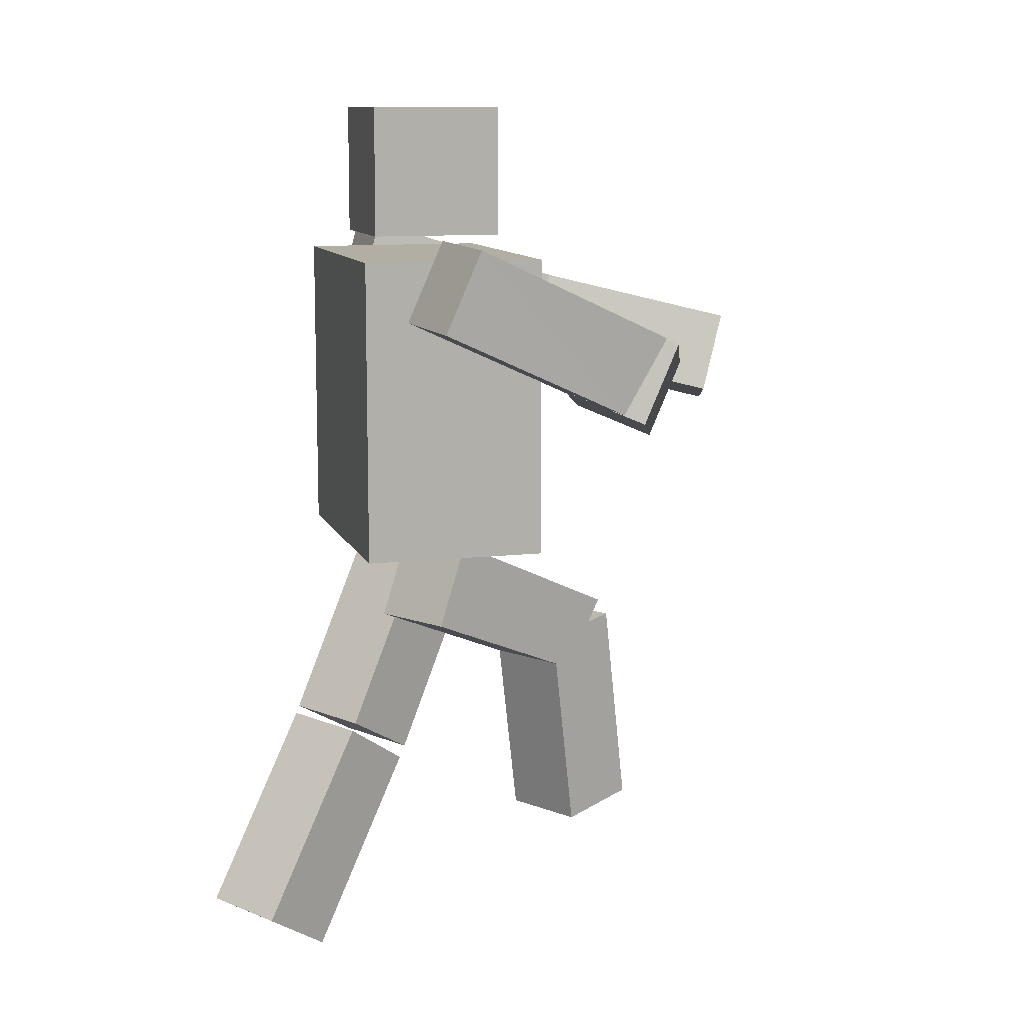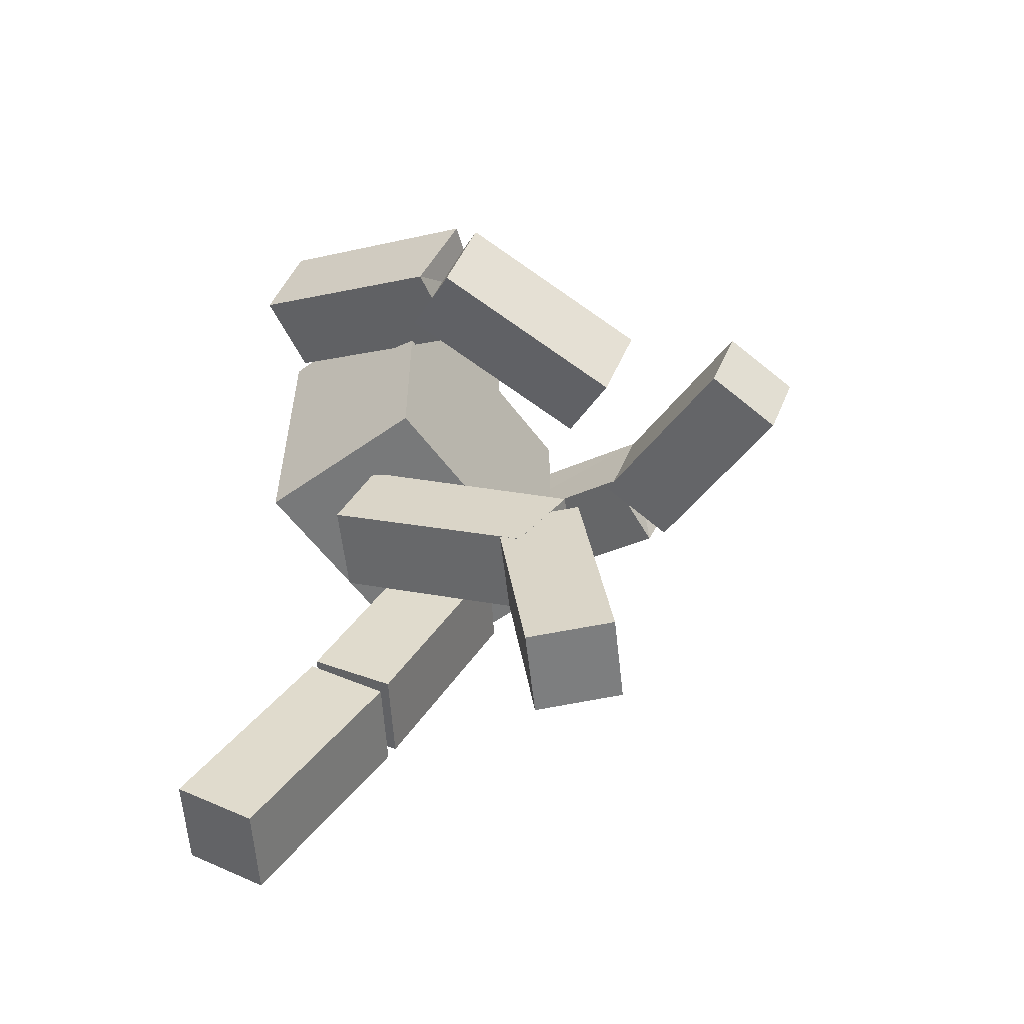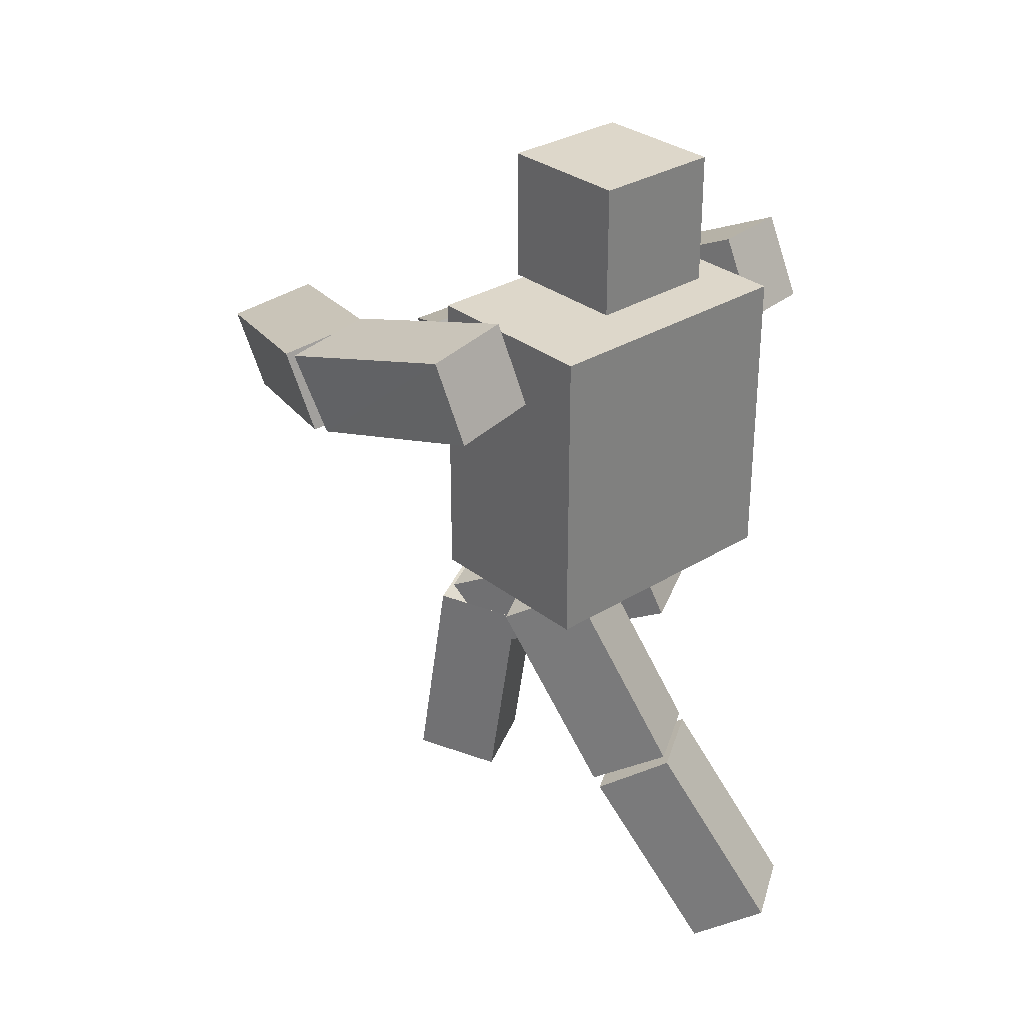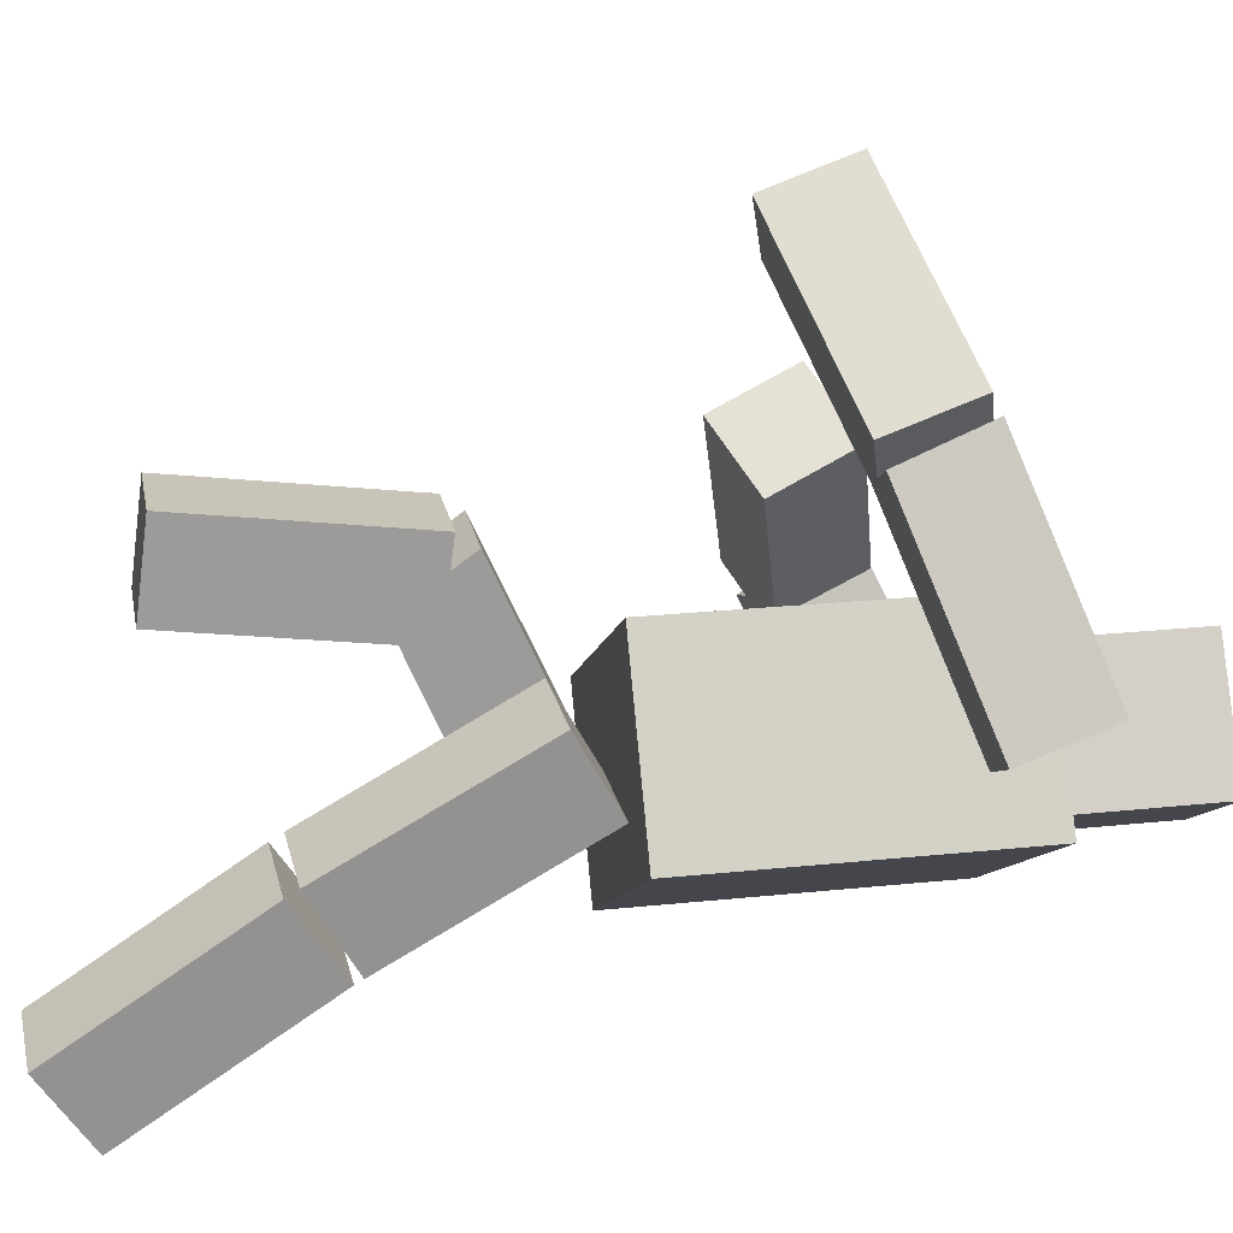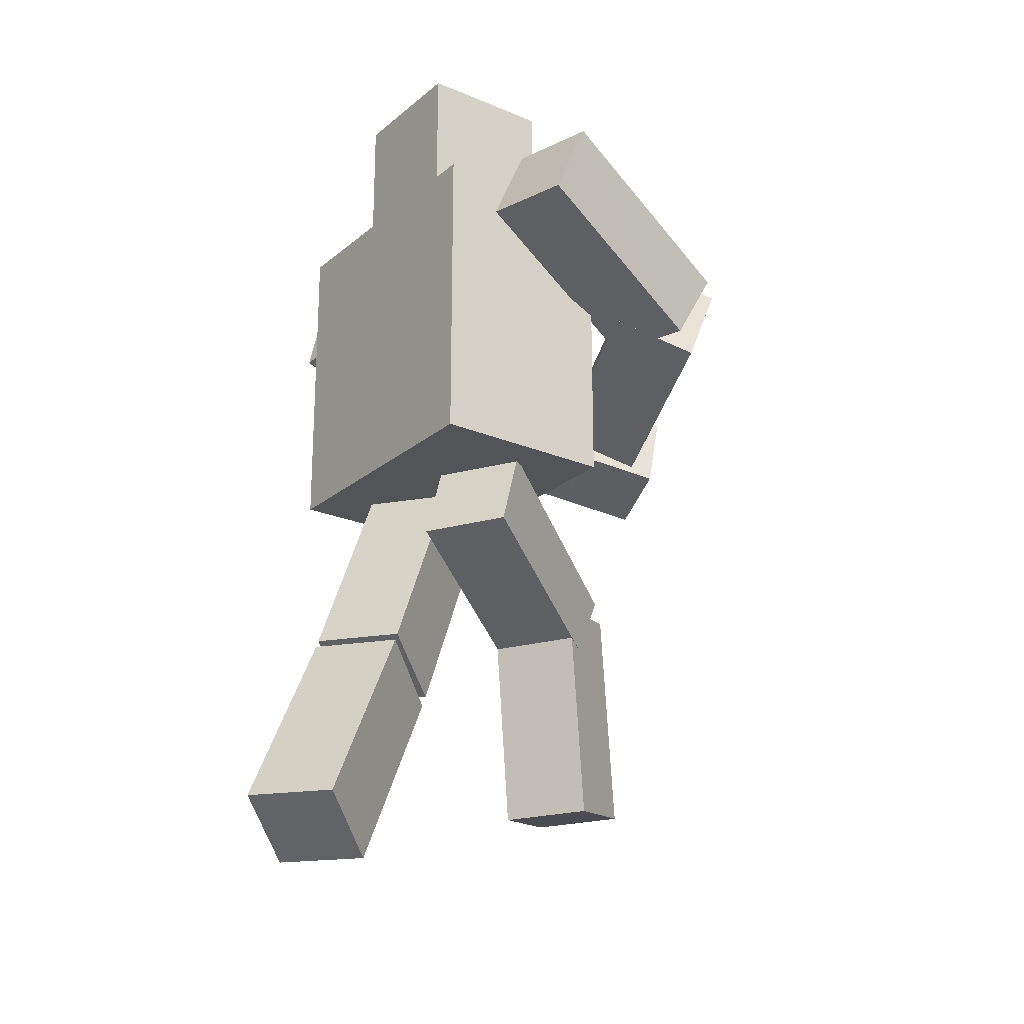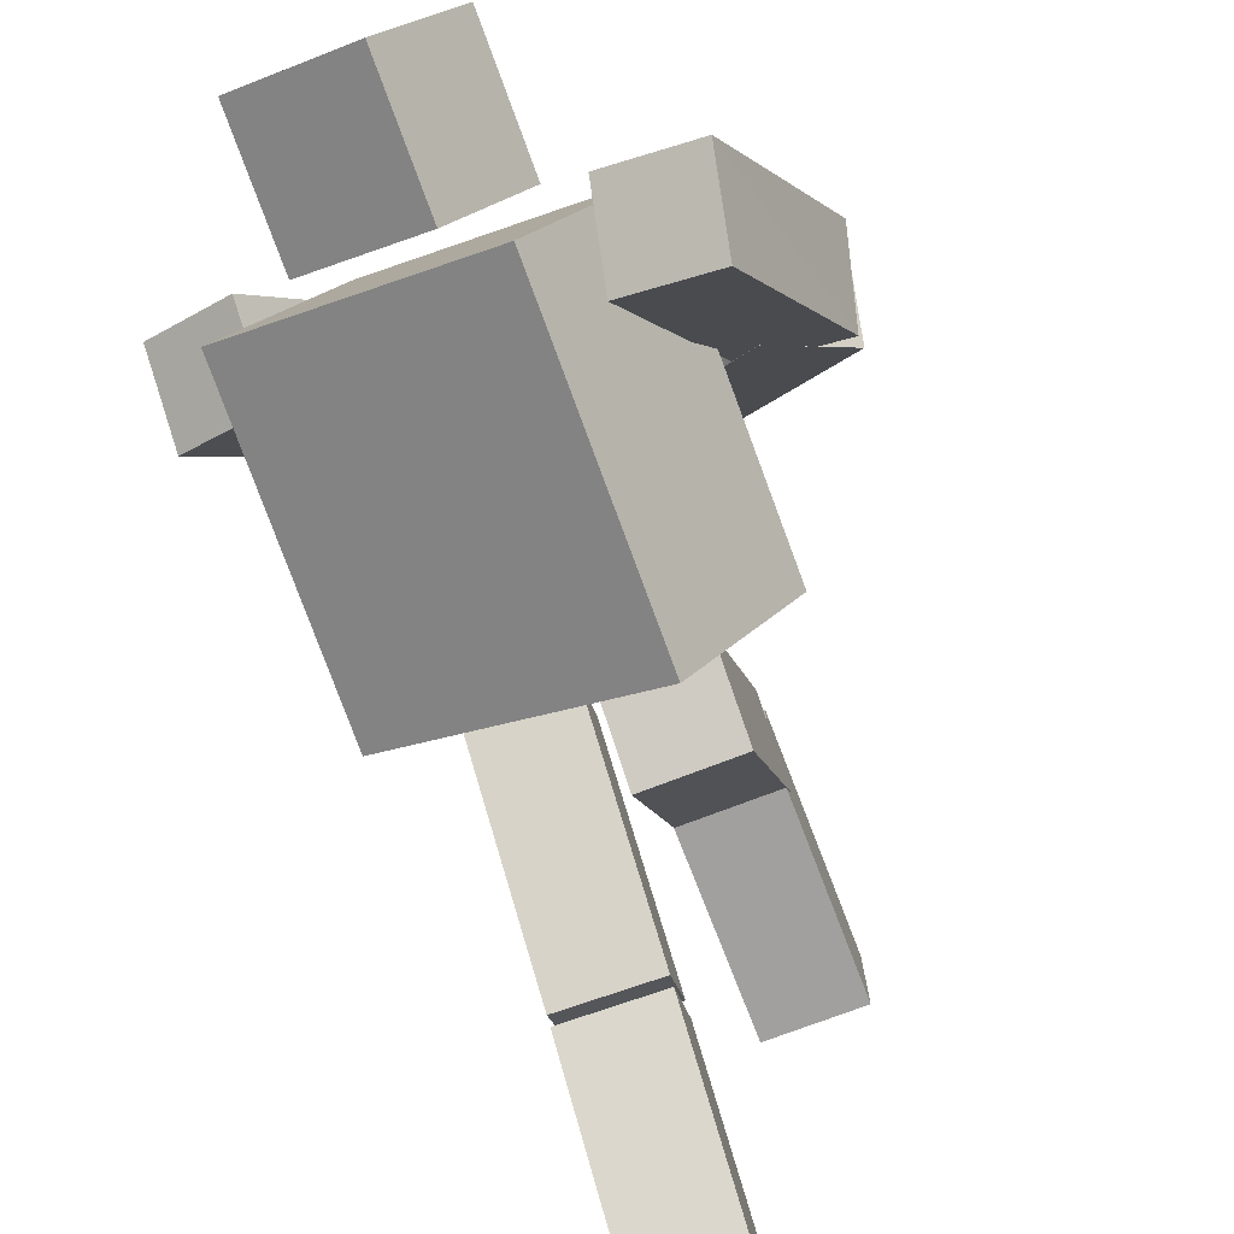
<metadata>
{"format":"obj","ext":"obj","renderer":"f3d","projection":"perspective","resolution":1024,"background":"white","views":[{"elev":10.9,"azim":-137.8,"up":"+Y"},{"elev":-57.7,"azim":-85.6,"up":"+Y"},{"elev":30.9,"azim":106.4,"up":"+Y"},{"elev":22.5,"azim":79.6,"up":"+Z"},{"elev":-22.8,"azim":-157.7,"up":"+Y"},{"elev":-79.8,"azim":-159.6,"up":"+Z"}]}
</metadata>
<code>
o Cube.003_Cube.001
v -0.5216 0.6981 1.602
v -0.2658 0.6033 1.901
v -0.5323 1.081 1.733
v -0.2766 0.986 2.032
v 0.2528 0.9221 1.01
v 0.5086 0.8272 1.309
v 0.4978 1.21 1.44
v 0.242 1.305 1.141
v 0.08308 -1.917 -0.6676
v 0.0683 -1.699 -1.009
v 0.4873 -1.902 -0.6757
v 0.4725 -1.685 -1.017
v 0.06313 -1.074 -0.1297
v 0.04836 -0.8566 -0.4707
v 0.4526 -0.8419 -0.4788
v 0.4674 -1.059 -0.1378
v 0.6638 1.207 0.2087
v 1.022 1.155 0.3885
v 0.6538 1.59 0.3394
v 1.012 1.538 0.5193
v 0.03893 -0.1372 0.3782
v 0.02488 0.05509 0.02246
v 0.4432 -0.1224 0.3702
v 0.4291 0.06985 0.01447
v 0.2017 0.9096 1.044
v 0.56 0.8565 1.227
v 0.5478 1.233 1.377
v 0.1996 1.294 1.169
v 0.06179 -1.02 -0.09813
v 0.04754 -0.8224 -0.4522
v 0.4518 -0.8076 -0.4603
v 0.466 -1.005 -0.1062
v -0.2896 0.6691 0.8313
v -0.6069 0.5218 1.035
v -0.3639 1.037 0.9819
v -0.6812 0.8899 1.185
v -0.8821 0.8686 0.0509
v -1.199 0.7214 0.2542
v -1.274 1.089 0.4048
v -0.9565 1.237 0.2015
v -0.08271 -1.404 1.008
v -0.06844 -1.459 0.6074
v -0.487 -1.402 0.9932
v -0.4728 -1.457 0.5927
v -0.0726 -0.4132 0.8705
v -0.05833 -0.4689 0.47
v -0.4627 -0.4668 0.4553
v -0.4769 -0.4111 0.8558
v -0.5042 1.214 -0.6066
v -0.882 1.195 -0.75
v -0.58 1.582 -0.457
v -0.9579 1.563 -0.6004
v -0.03152 0.09698 -0.1562
v -0.0293 -0.2732 -0.3194
v -0.4358 0.1008 -0.1704
v -0.4336 -0.2694 -0.3336
v -0.8088 0.8024 0.2523
v -1.19 0.7798 0.1149
v -1.284 1.128 0.304
v -0.8934 1.177 0.3818
v -0.06963 -0.3297 0.8078
v -0.06449 -0.6499 0.5817
v -0.4688 -0.647 0.5678
v -0.4739 -0.3262 0.7925
v 0.3132 0.07991 0.6893
v 0.3132 1.48 0.6893
v 0.7568 0.07991 -0.02398
v 0.7568 1.48 -0.02398
v -0.7568 0.07991 0.02398
v -0.7568 1.48 0.02398
v -0.3132 0.07991 -0.6893
v -0.3132 1.48 -0.6893
v 0.09653 1.58 0.4132
v 0.09597 2.18 0.4137
v 0.413 1.58 -0.09654
v 0.4124 2.18 -0.09603
v -0.4132 1.579 0.09675
v -0.4138 2.179 0.09726
v -0.09676 1.58 -0.413
v -0.09732 2.18 -0.4125
f 4 1 2
f 8 1 3
f 4 8 3
f 6 4 2
f 5 2 1
f 10 11 9
f 16 9 11
f 15 11 12
f 10 15 12
f 9 14 10
f 25 18 26
f 26 20 27
f 20 28 27
f 28 17 25
f 20 17 19
f 21 30 29
f 30 24 31
f 31 23 32
f 32 21 29
f 22 23 24
f 28 26 27
f 7 5 8
f 16 14 13
f 32 30 31
f 33 36 34
f 35 37 40
f 35 39 36
f 36 38 34
f 33 38 37
f 41 44 42
f 43 45 48
f 44 48 47
f 44 46 42
f 42 45 41
f 57 50 49
f 58 52 50
f 60 52 59
f 60 49 51
f 52 49 50
f 62 53 61
f 62 56 54
f 63 55 56
f 64 53 55
f 56 53 54
f 67 66 65
f 67 72 68
f 69 72 71
f 65 70 69
f 65 71 67
f 70 68 72
f 75 74 73
f 79 76 75
f 77 80 79
f 73 78 77
f 73 79 75
f 78 76 80
f 60 58 57
f 37 39 40
f 45 47 48
f 64 62 61
f 4 3 1
f 8 5 1
f 4 7 8
f 6 7 4
f 5 6 2
f 10 12 11
f 16 13 9
f 15 16 11
f 10 14 15
f 9 13 14
f 25 17 18
f 26 18 20
f 20 19 28
f 28 19 17
f 20 18 17
f 21 22 30
f 30 22 24
f 31 24 23
f 32 23 21
f 22 21 23
f 28 25 26
f 7 6 5
f 16 15 14
f 32 29 30
f 33 35 36
f 35 33 37
f 35 40 39
f 36 39 38
f 33 34 38
f 41 43 44
f 43 41 45
f 44 43 48
f 44 47 46
f 42 46 45
f 57 58 50
f 58 59 52
f 60 51 52
f 60 57 49
f 52 51 49
f 62 54 53
f 62 63 56
f 63 64 55
f 64 61 53
f 56 55 53
f 67 68 66
f 67 71 72
f 69 70 72
f 65 66 70
f 65 69 71
f 70 66 68
f 75 76 74
f 79 80 76
f 77 78 80
f 73 74 78
f 73 77 79
f 78 74 76
f 60 59 58
f 37 38 39
f 45 46 47
f 64 63 62

</code>
